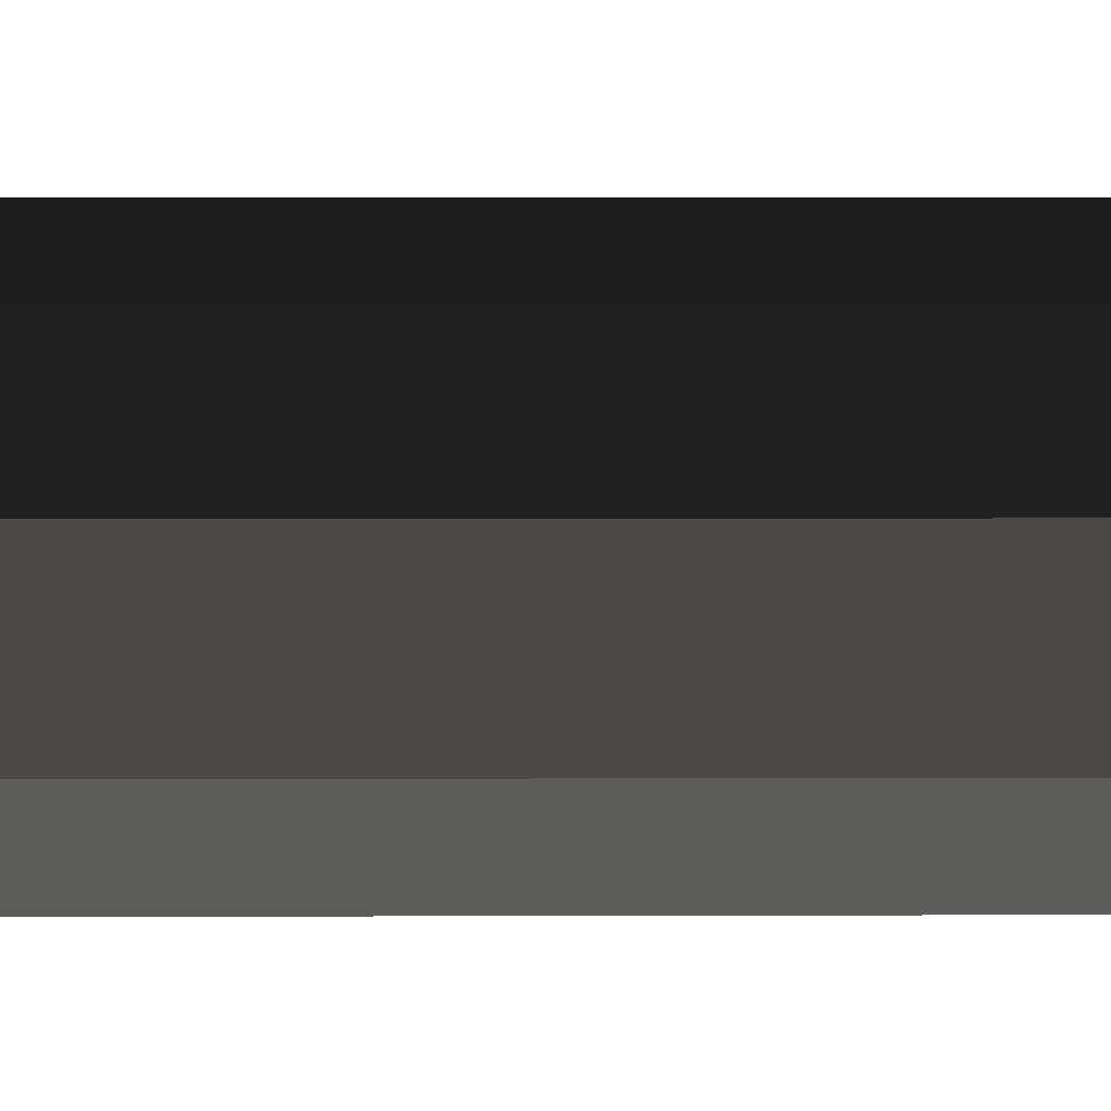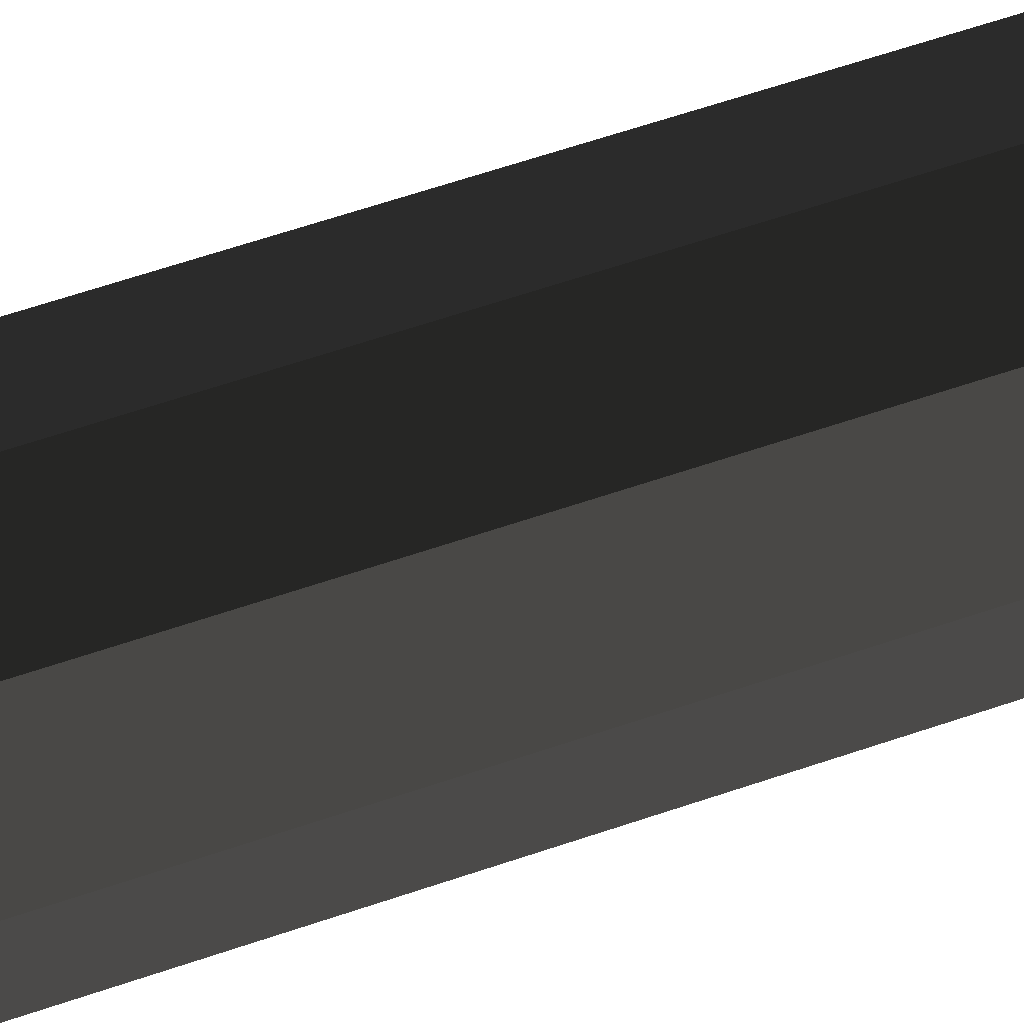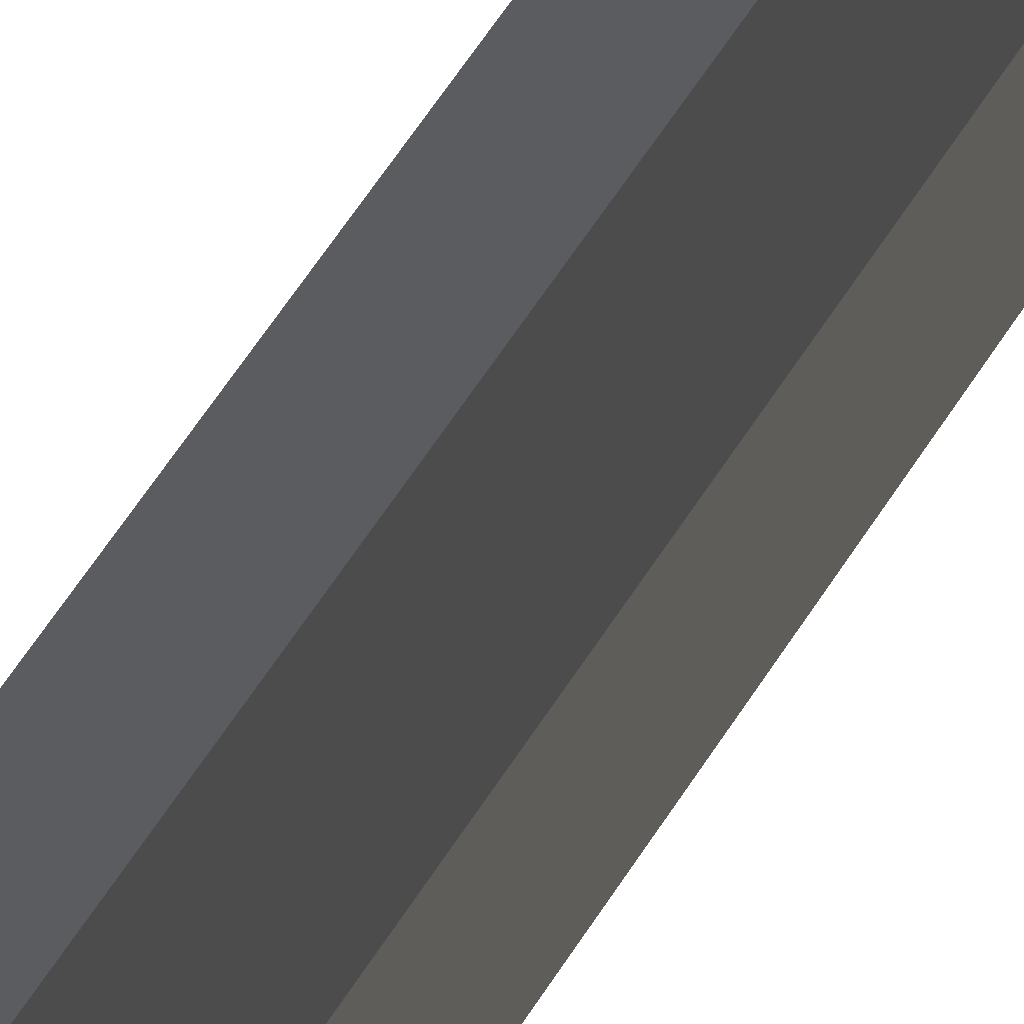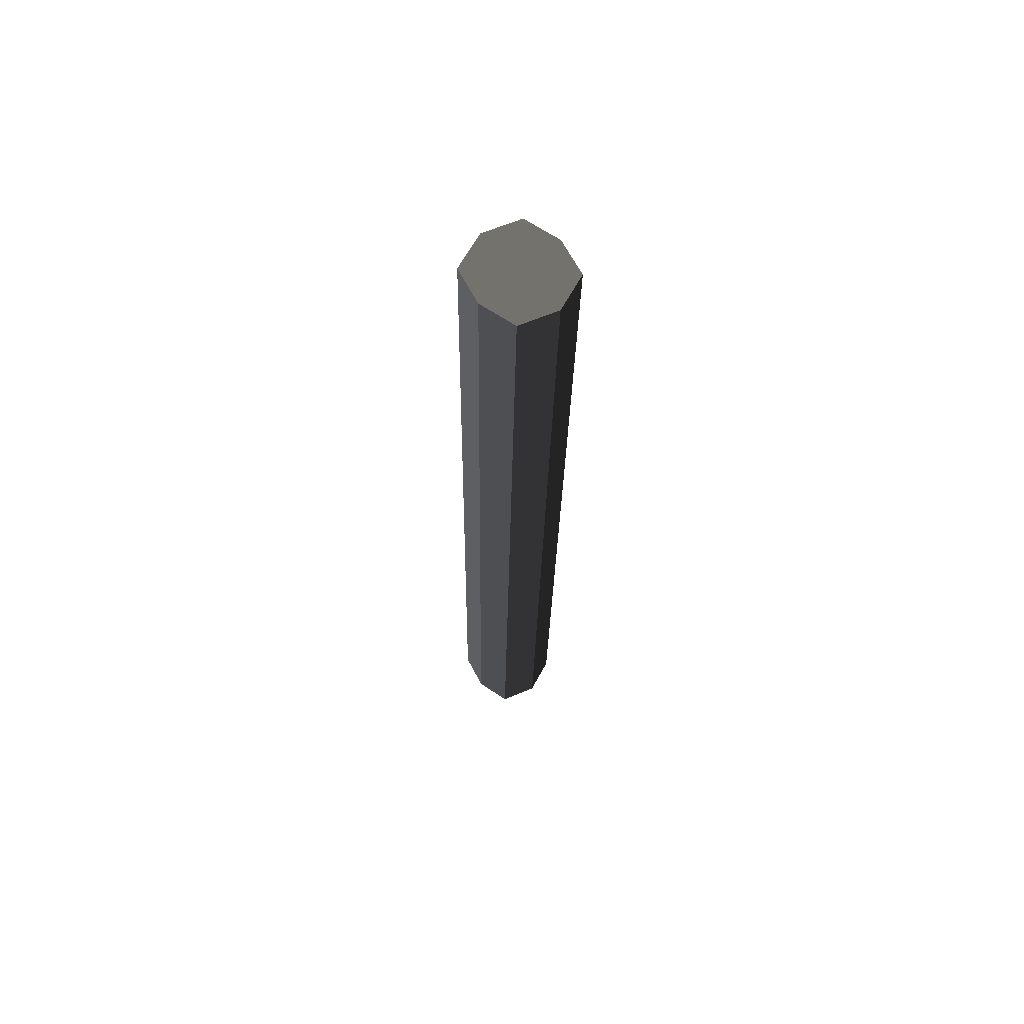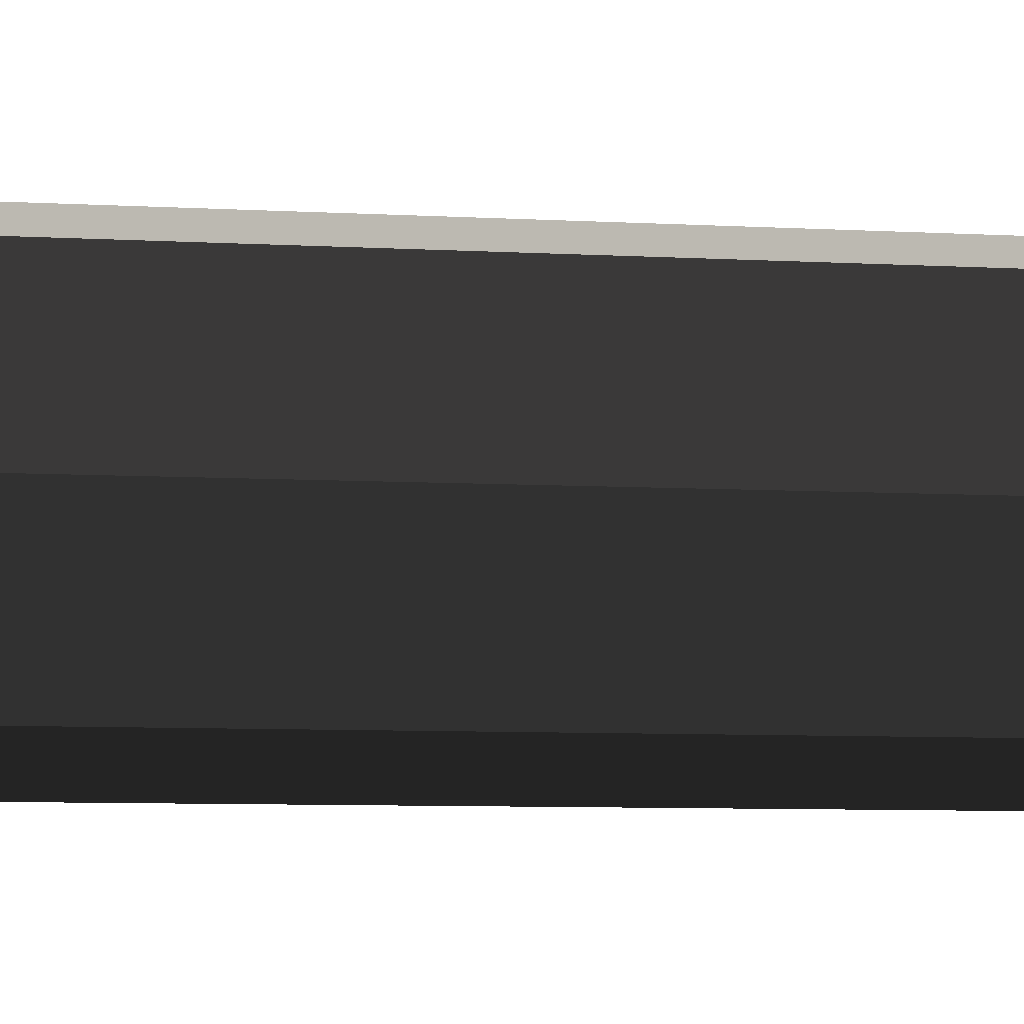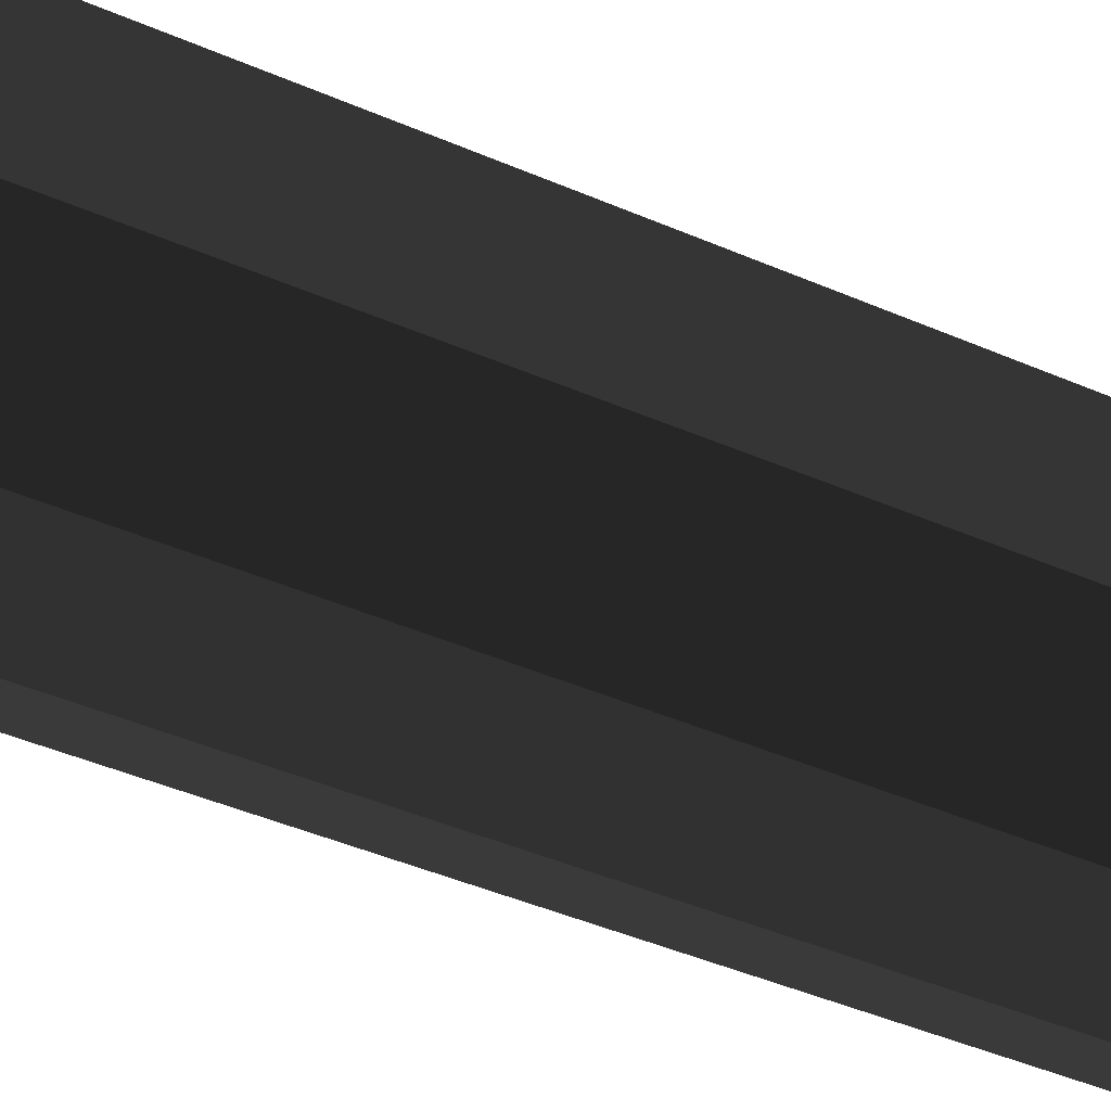
<metadata>
{"format":"obj","ext":"obj","renderer":"f3d","projection":"perspective","resolution":1024,"background":"white","views":[{"elev":39.3,"azim":88.6,"up":"+Y"},{"elev":44.4,"azim":65.3,"up":"+Y"},{"elev":54.4,"azim":-149.2,"up":"+Y"},{"elev":66.2,"azim":48.0,"up":"+Z"},{"elev":-4.8,"azim":-116.6,"up":"+Y"},{"elev":-19.1,"azim":-139.3,"up":"+Y"}]}
</metadata>
<code>
v -0.1403 0.03152 1.7
v -0.1403 -0.0187 -1.008
v -0.1039 0.08519 -1.009
v -0.1039 0.1354 1.699
v 4.133e-08 0.1617 1.699
v -5.206e-07 0.1114 -1.01
v 0.1039 0.08519 -1.009
v 0.1039 0.1354 1.699
v 0.1403 0.03152 1.7
v 0.1403 -0.0187 -1.008
v 0.1039 -0.1226 -1.007
v 0.1039 -0.07236 1.701
v 6.641e-07 -0.09862 1.701
v 1.022e-07 -0.1488 -1.007
v -0.1039 -0.1226 -1.007
v -0.1039 -0.07236 1.701
v -2.092e-07 -0.0187 -1.008
v 0.1403 -0.0187 -1.008
v 0.1039 0.08519 -1.009
v -5.206e-07 0.1114 -1.01
v 1.022e-07 -0.1488 -1.007
v 0.1039 -0.1226 -1.007
v -0.1039 -0.1226 -1.007
v -0.1403 -0.0187 -1.008
v -0.1039 0.08519 -1.009
v 3.527e-07 0.03152 1.7
v -0.1403 0.03152 1.7
v -0.1039 0.1354 1.699
v 4.133e-08 0.1617 1.699
v 6.641e-07 -0.09862 1.701
v -0.1039 -0.07236 1.701
v 0.1039 -0.07236 1.701
v 0.1403 0.03152 1.7
v 0.1039 0.1354 1.699
v 0.1039 0.1354 1.699
v 0.1039 0.08519 -1.009
v 0.1403 -0.0187 -1.008
v 0.1403 0.03152 1.7
v -0.1039 -0.07236 1.701
v -0.1039 -0.1226 -1.007
v -0.1403 -0.0187 -1.008
v -0.1403 0.03152 1.7
v 0.1039 -0.07236 1.701
v 0.1039 -0.1226 -1.007
v 1.022e-07 -0.1488 -1.007
v 6.641e-07 -0.09862 1.701
v -0.1039 0.1354 1.699
v -0.1039 0.08519 -1.009
v -5.206e-07 0.1114 -1.01
v 4.133e-08 0.1617 1.699
g Wall_t5(Clone)_35234_190
f 1 3 2
f 1 4 3
f 5 7 6
f 5 8 7
f 9 11 10
f 9 12 11
f 13 15 14
f 13 16 15
f 17 19 18
f 17 20 19
f 21 17 18
f 21 18 22
f 23 17 21
f 23 24 17
f 24 20 17
f 24 25 20
f 26 28 27
f 26 29 28
f 30 26 27
f 30 27 31
f 32 26 30
f 32 33 26
f 33 29 26
f 33 34 29
f 35 37 36
f 35 38 37
f 39 41 40
f 39 42 41
f 43 45 44
f 43 46 45
f 47 49 48
f 47 50 49

</code>
